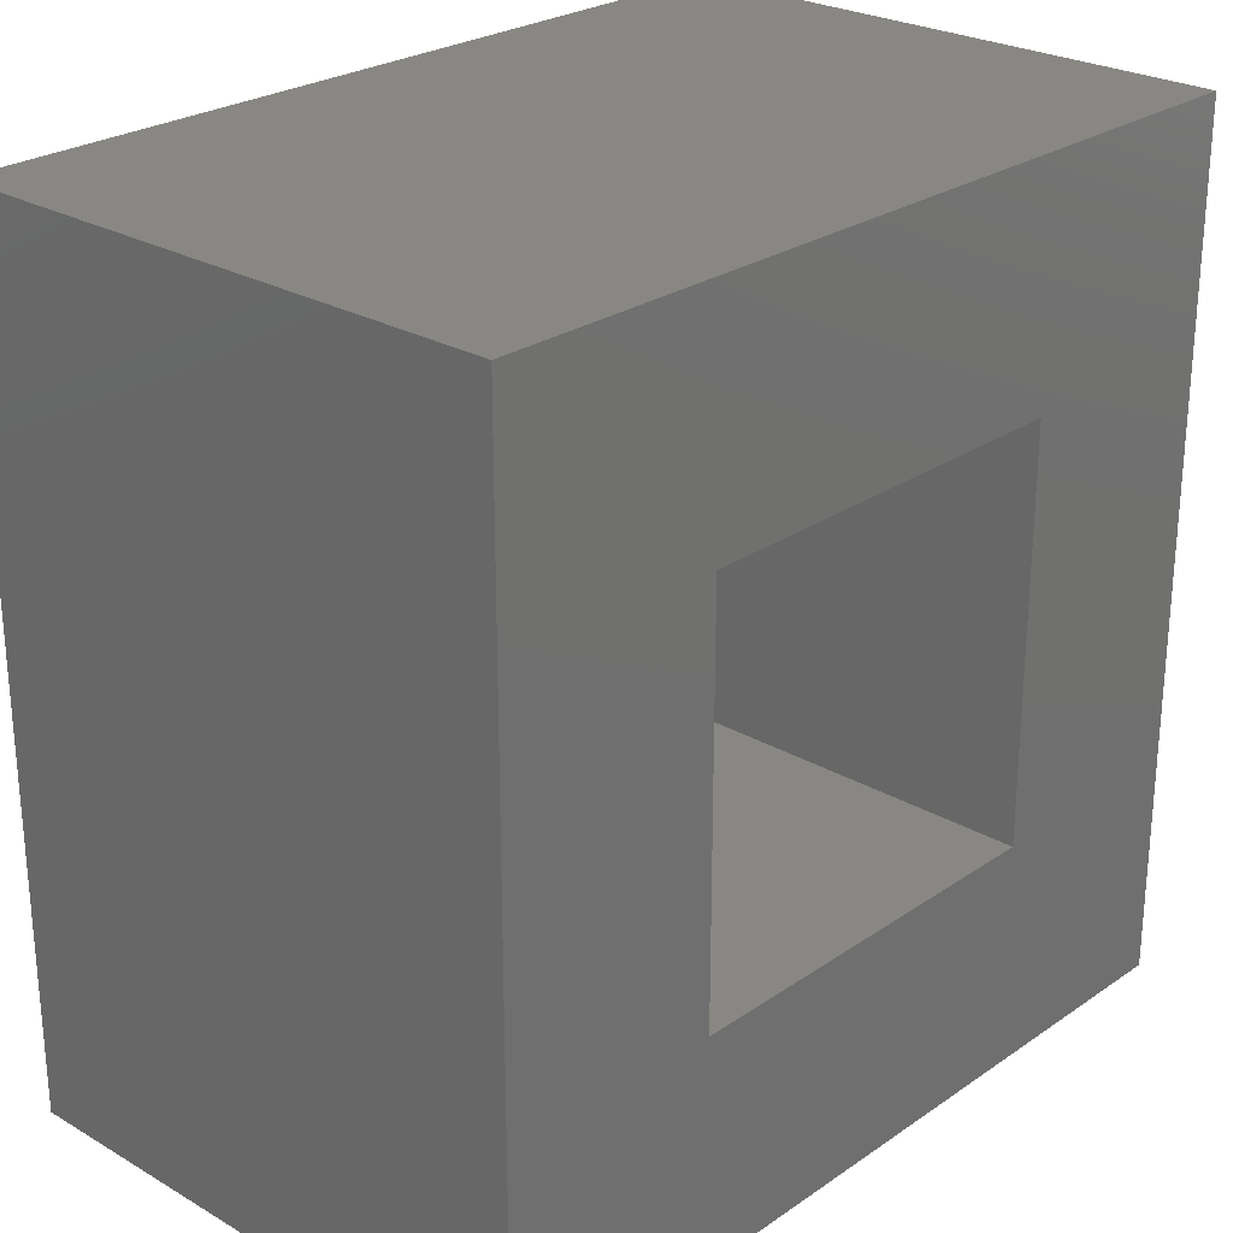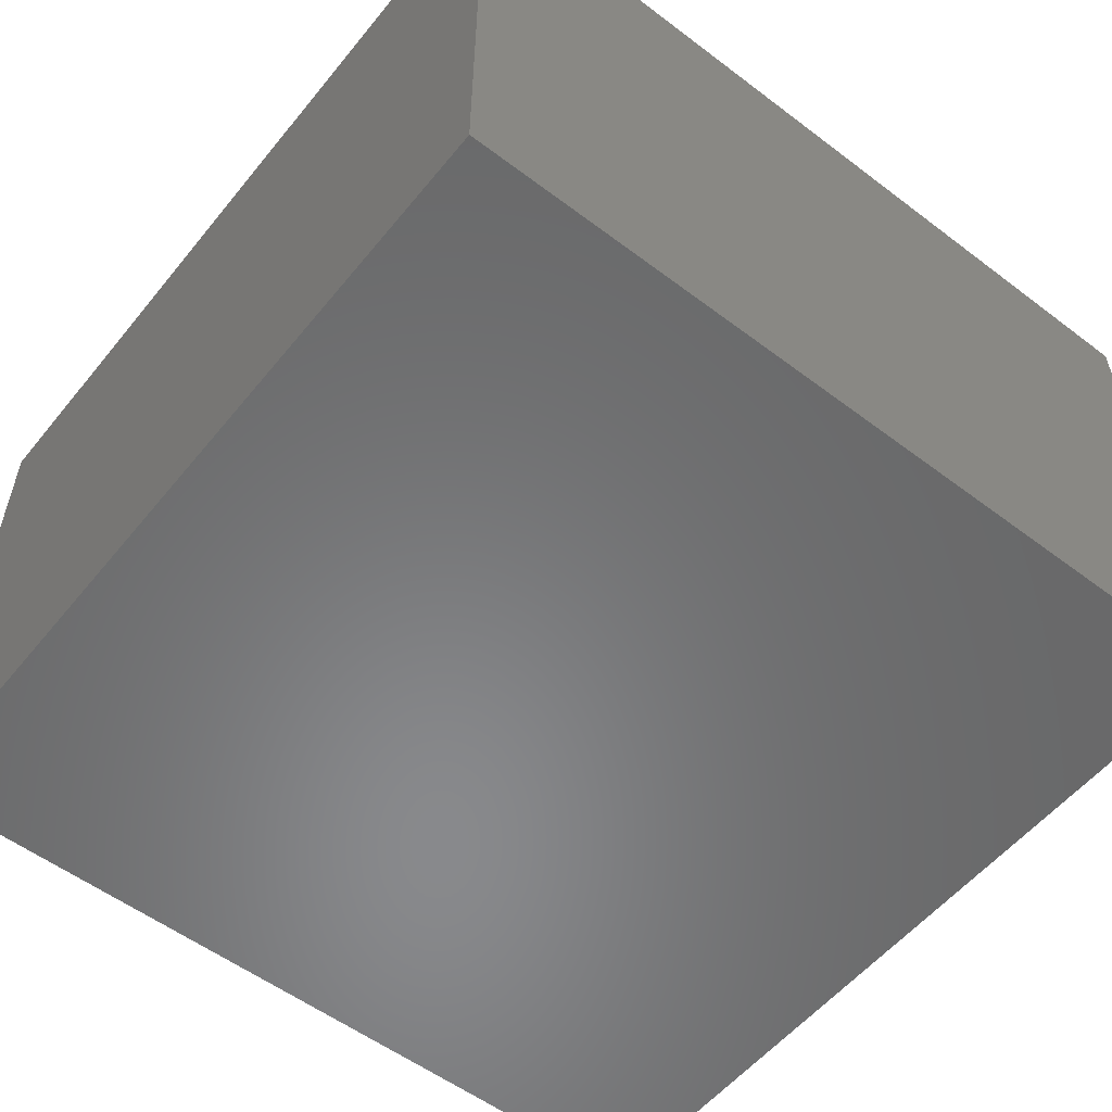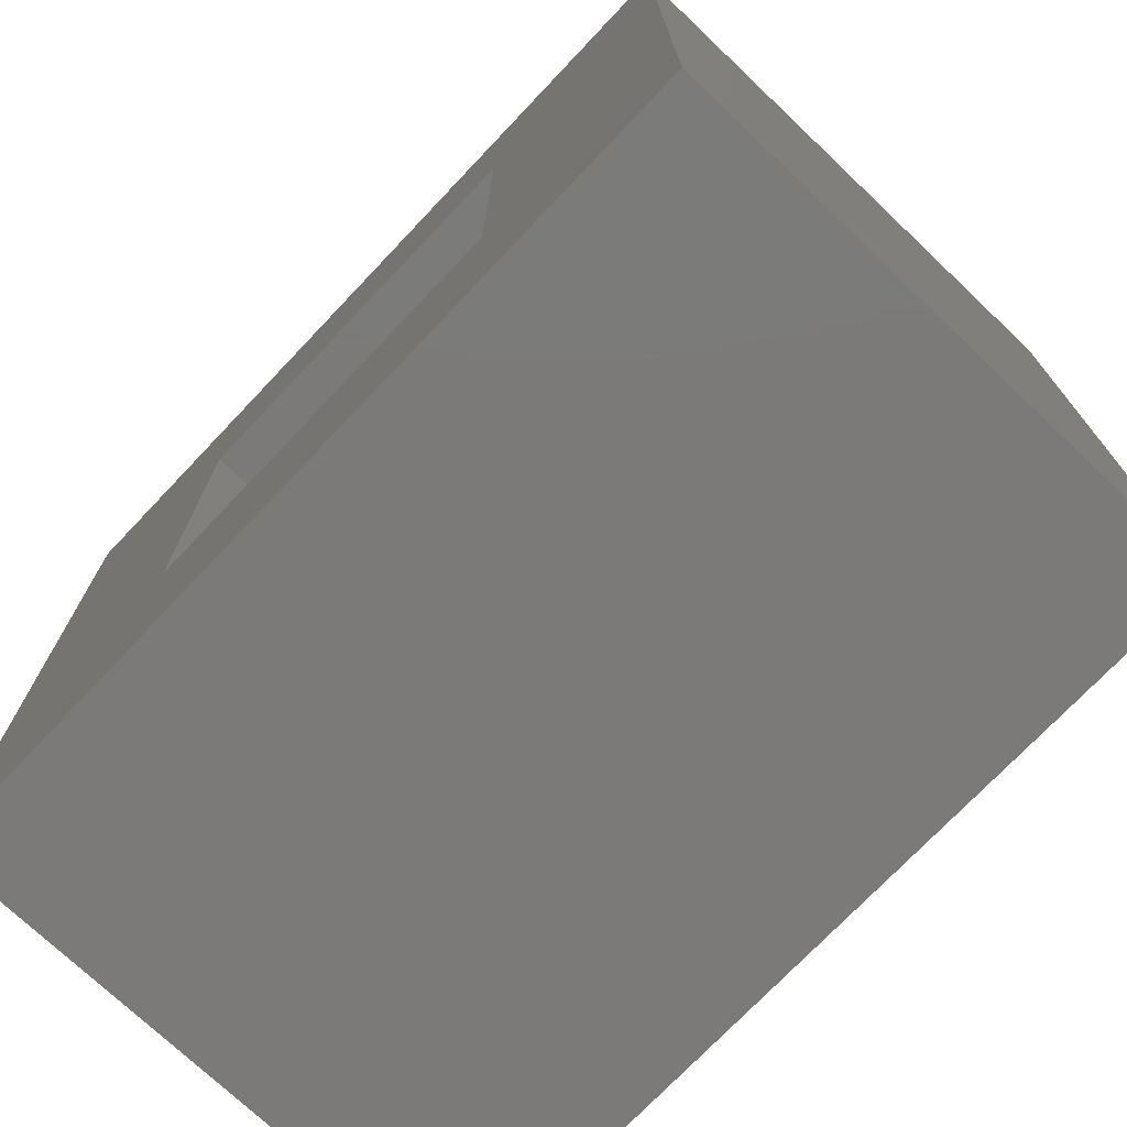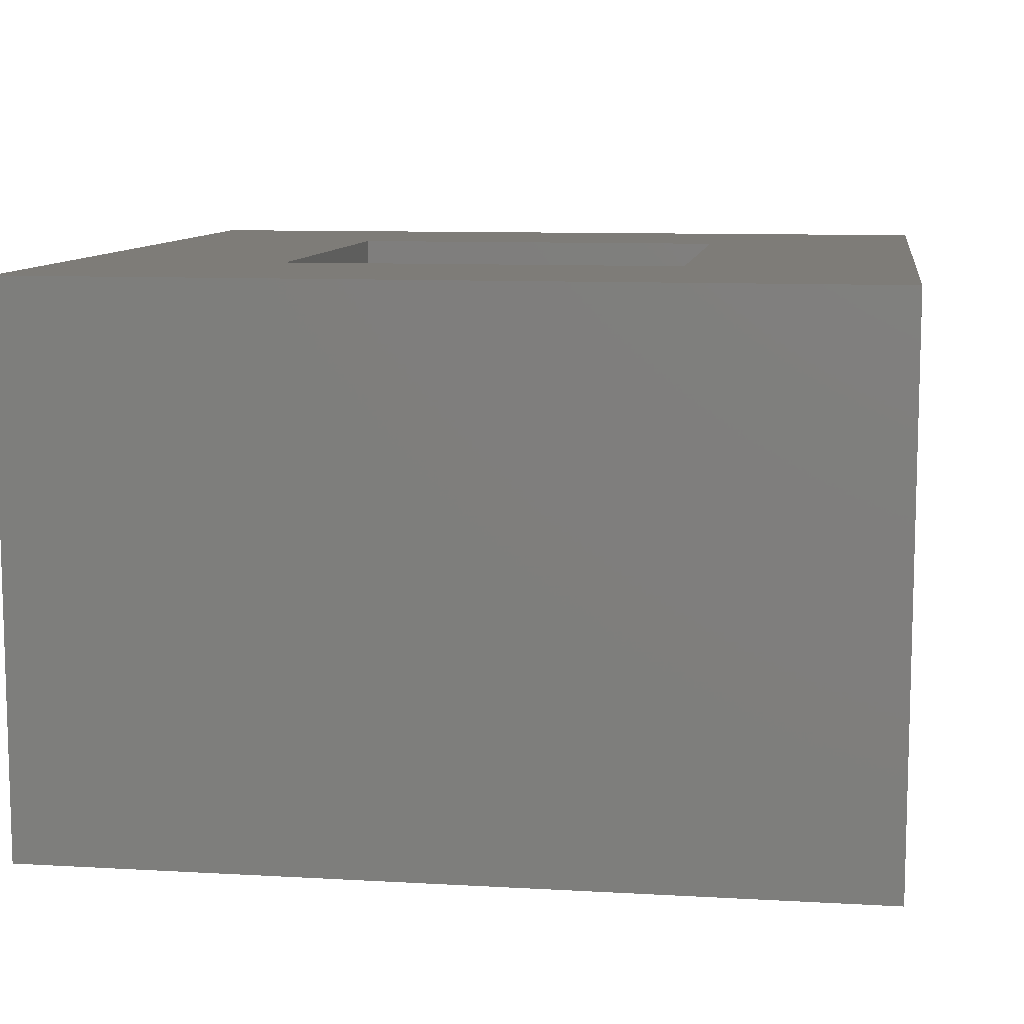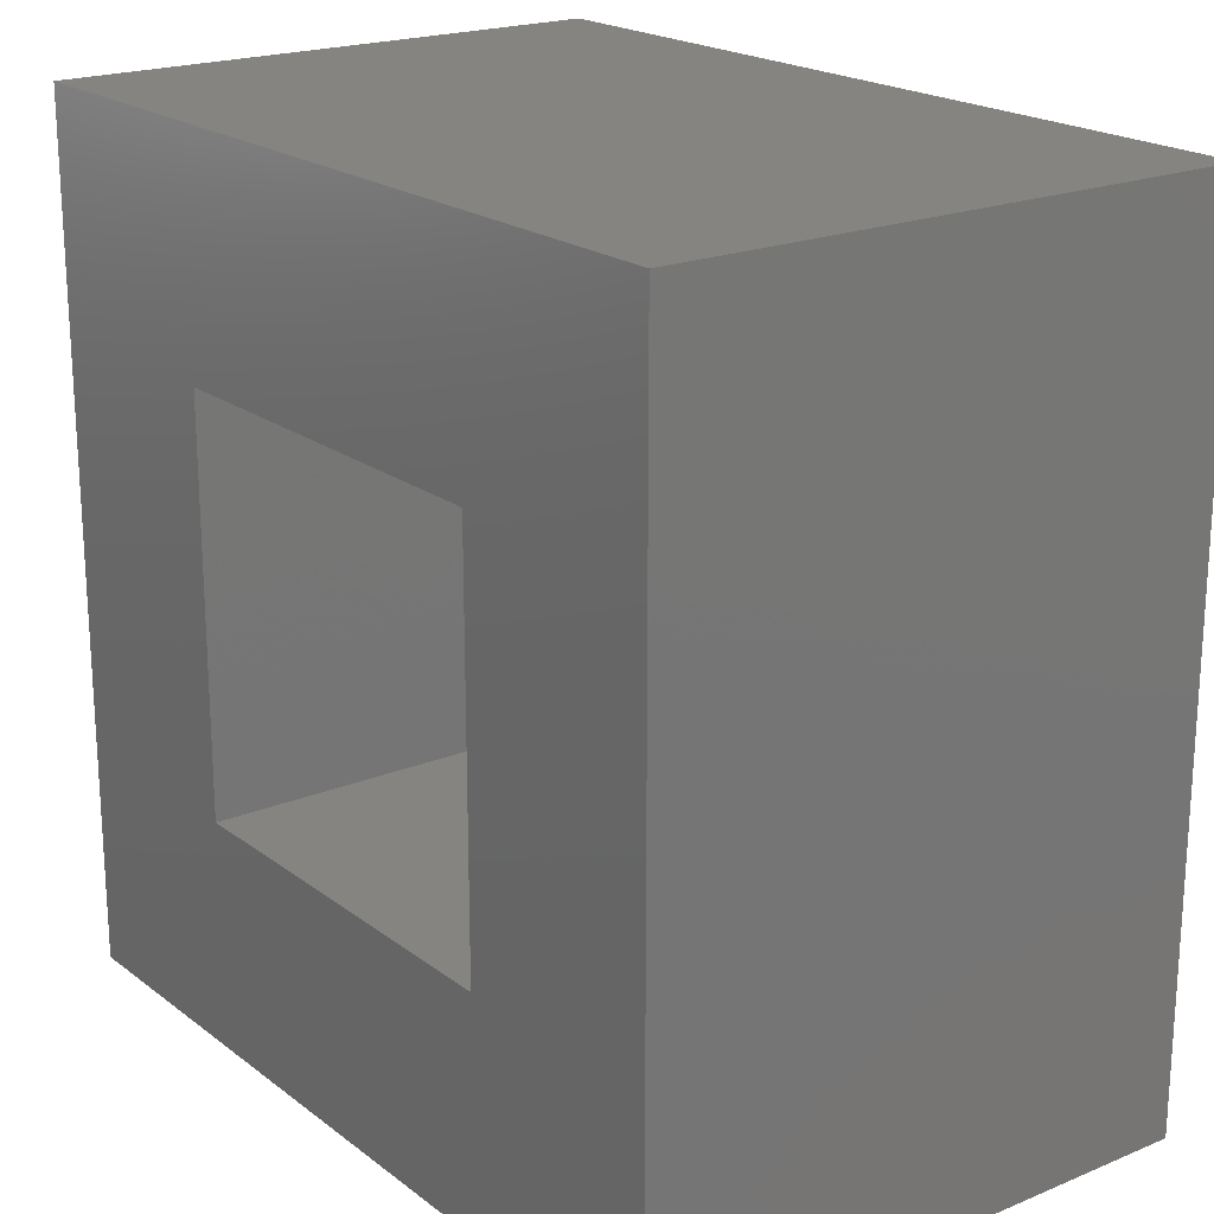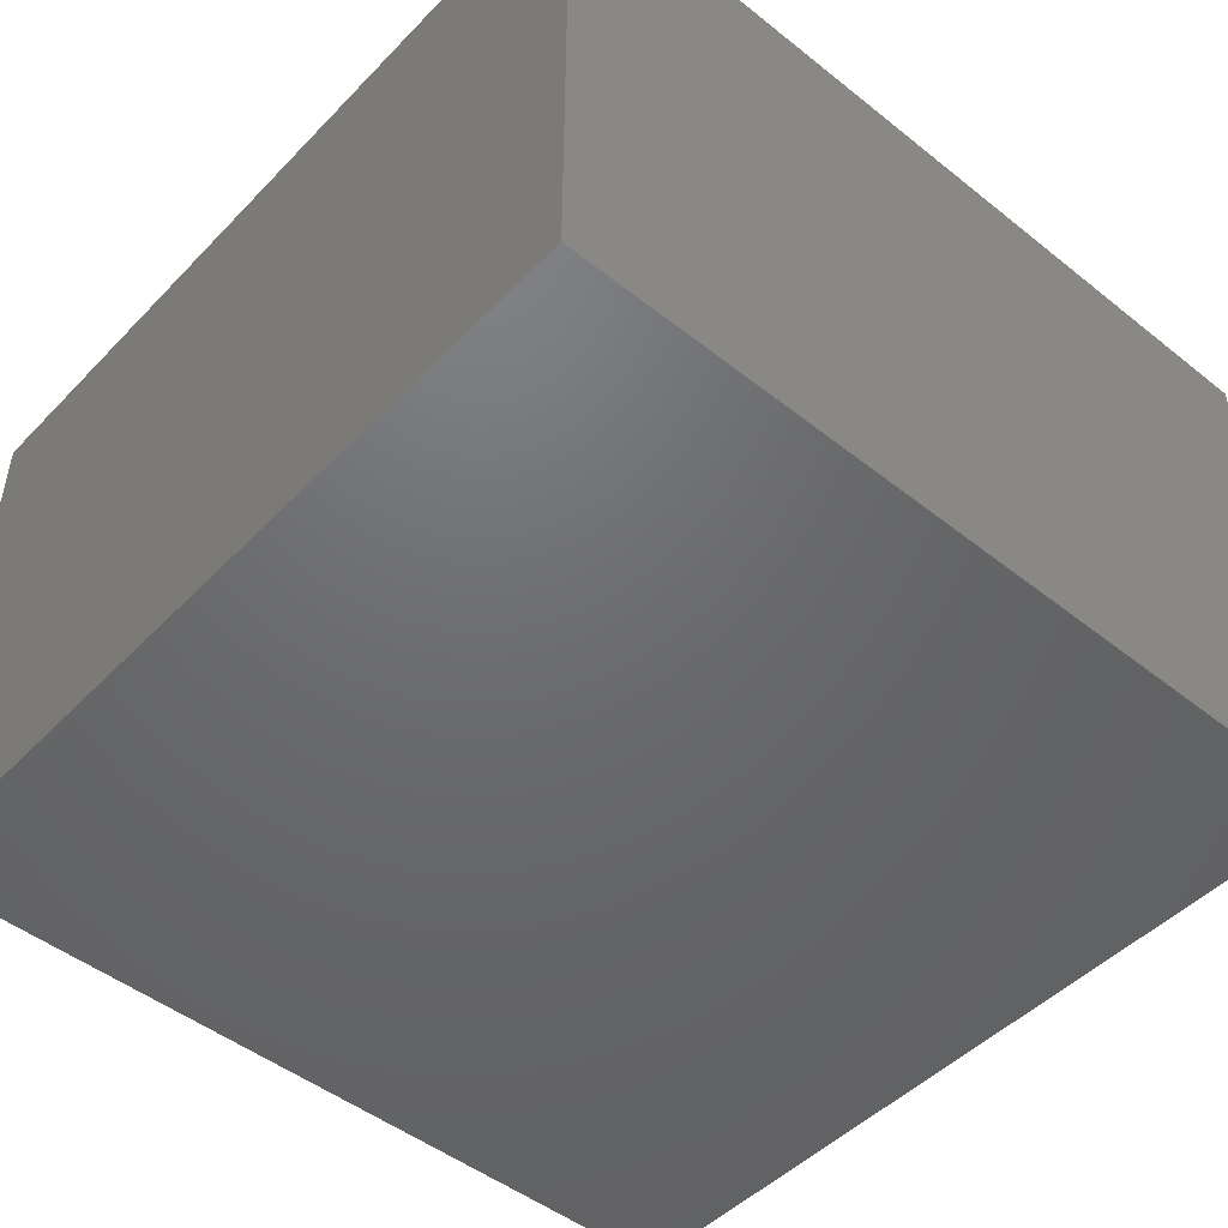
<metadata>
{"format":"stl","ext":"stl","renderer":"f3d","projection":"perspective","resolution":1024,"background":"white","views":[{"elev":25.7,"azim":-47.3,"up":"+Y"},{"elev":-55.4,"azim":141.5,"up":"+Z"},{"elev":-73.7,"azim":46.5,"up":"+Y"},{"elev":9.7,"azim":-81.6,"up":"+Z"},{"elev":20.3,"azim":53.2,"up":"+Y"},{"elev":-48.3,"azim":138.5,"up":"+Z"}]}
</metadata>
<code>
# stl→obj: 16 verts, 28 faces
v 30 0 20
v 30 30 0
v 30 30 20
v 30 0 0
v 22.07 22.07 20
v 7.929 22.07 20
v 0 30 20
v 7.929 7.929 20
v 22.07 7.929 20
v 0 0 20
v 7.929 22.07 1
v 22.07 7.929 1
v 22.07 22.07 1
v 7.929 7.929 1
v 0 0 0
v 0 30 0
f 1 2 3
f 2 1 4
f 3 5 1
f 3 6 5
f 6 7 8
f 7 6 3
f 9 1 5
f 8 1 9
f 8 10 1
f 10 8 7
f 11 12 13
f 12 11 14
f 15 7 16
f 7 15 10
f 2 7 3
f 7 2 16
f 15 1 10
f 1 15 4
f 8 11 6
f 11 8 14
f 11 5 6
f 5 11 13
f 12 5 13
f 5 12 9
f 12 8 9
f 8 12 14
f 15 2 4
f 2 15 16

</code>
